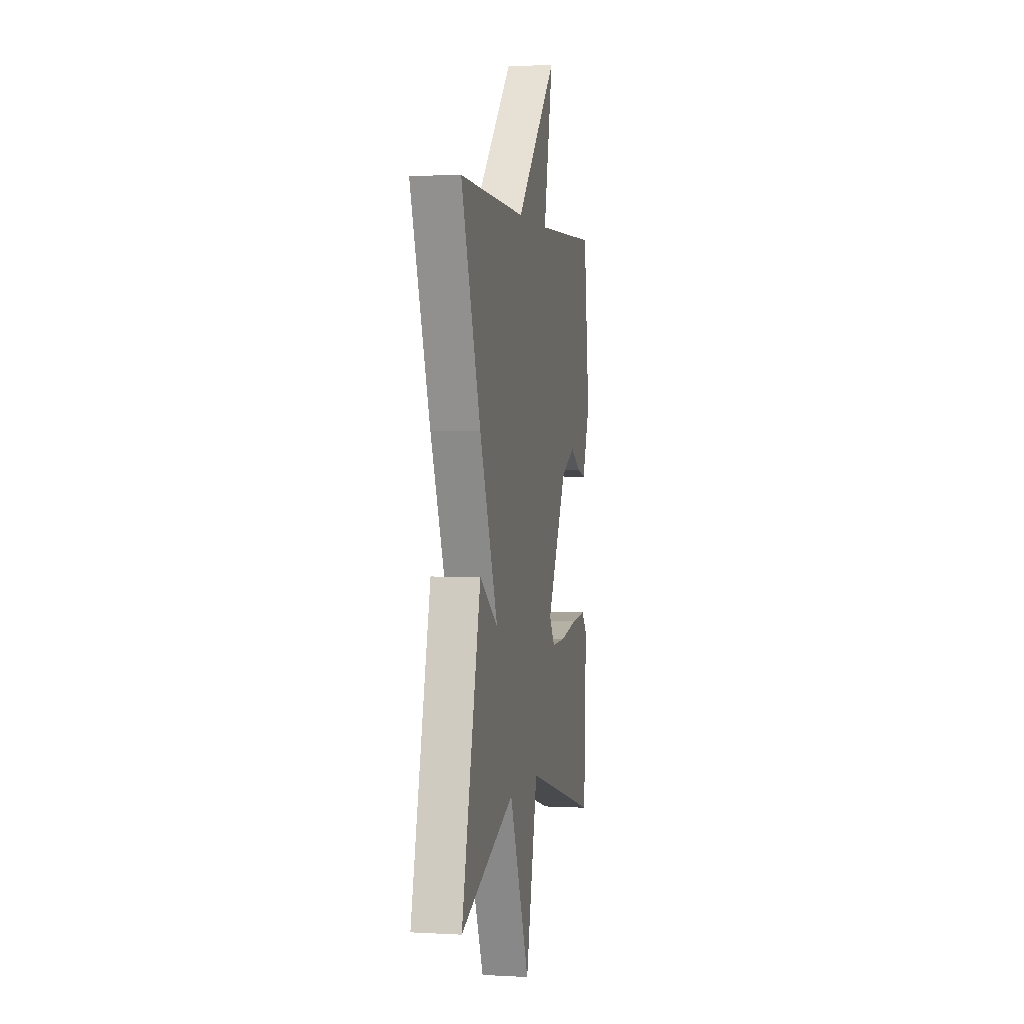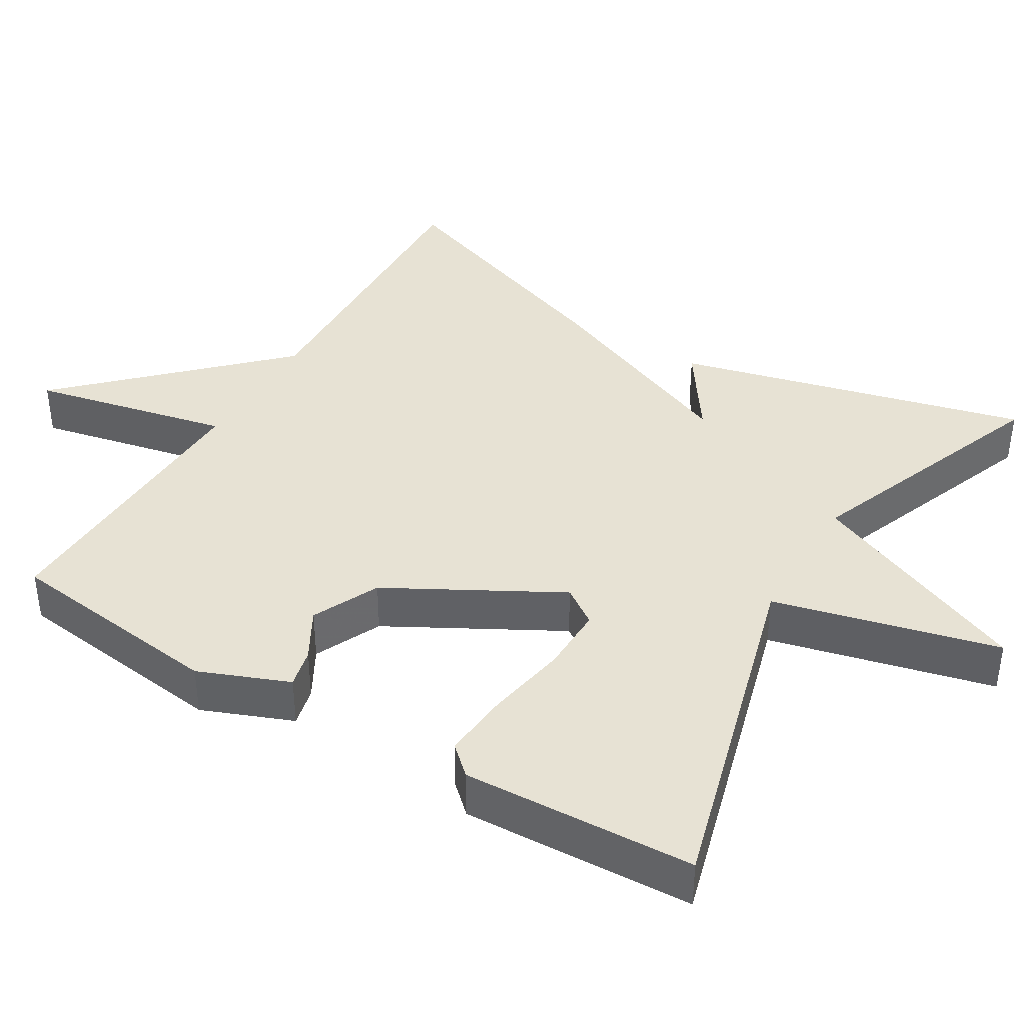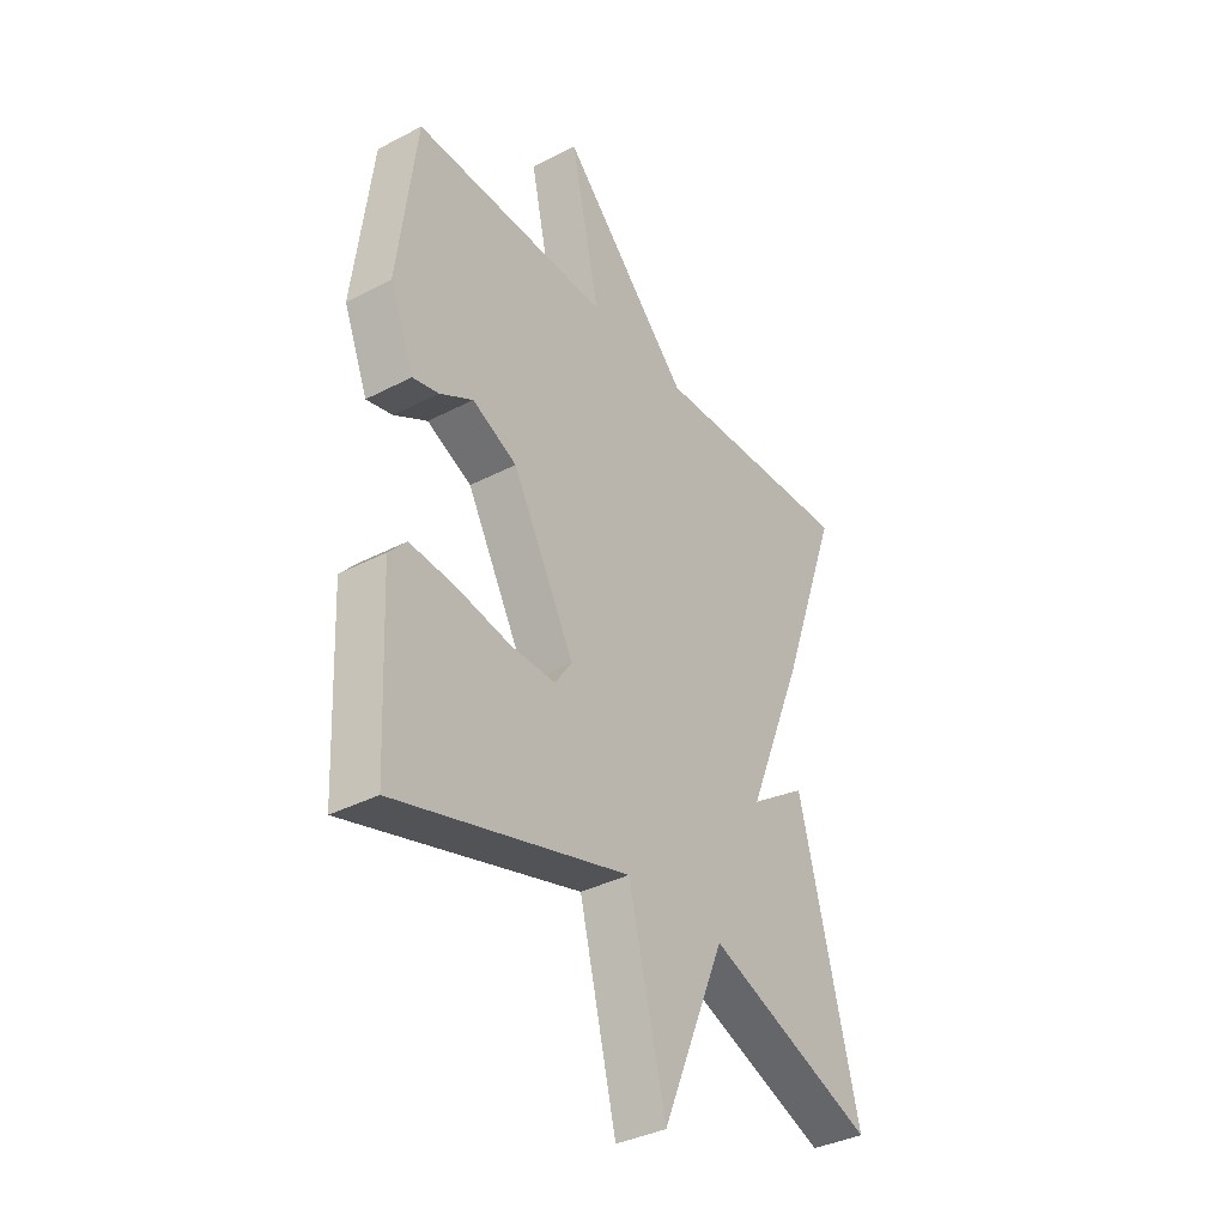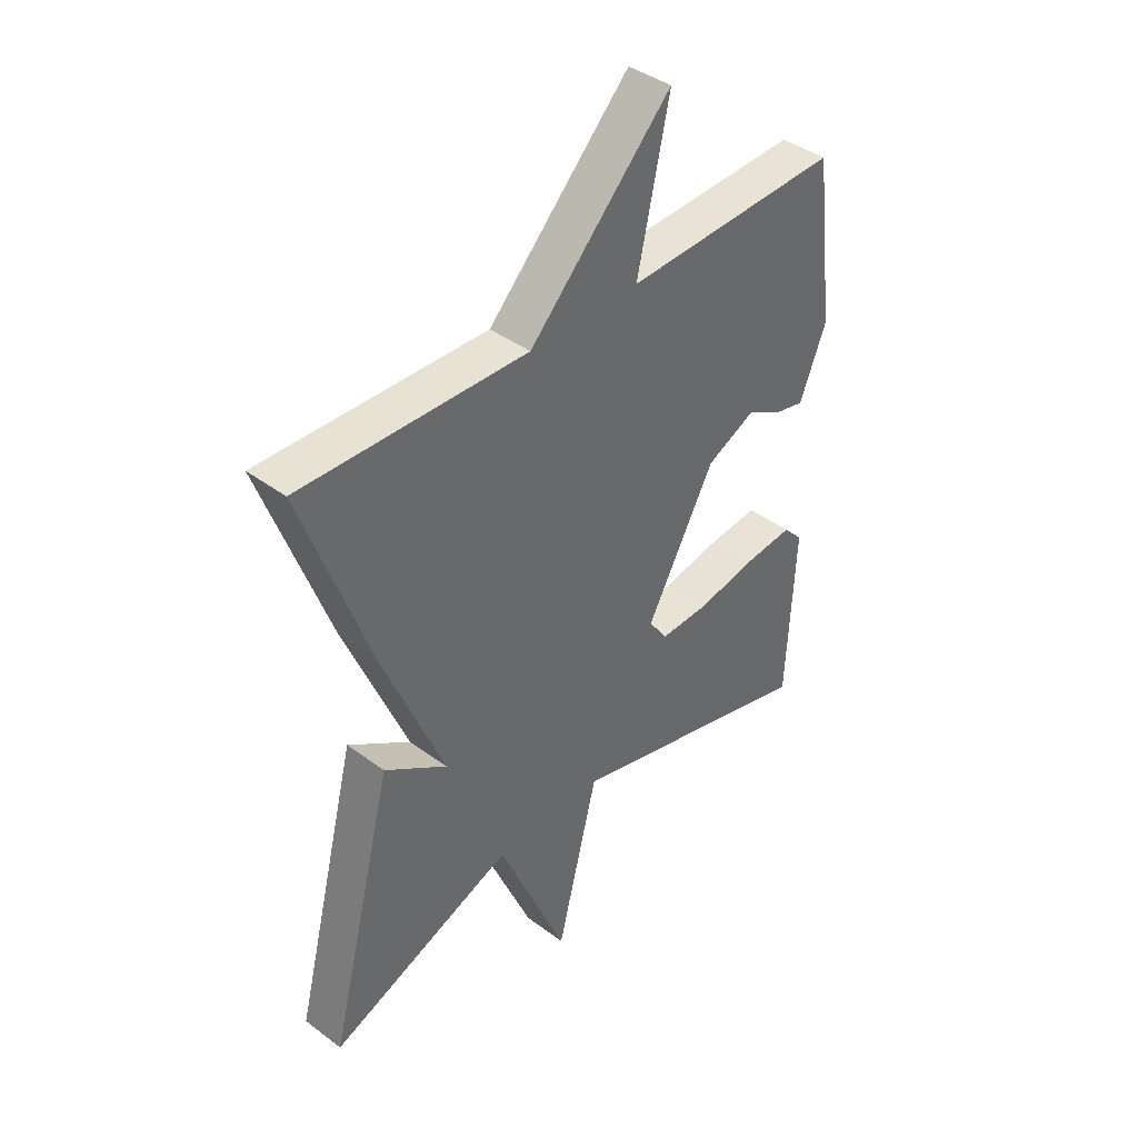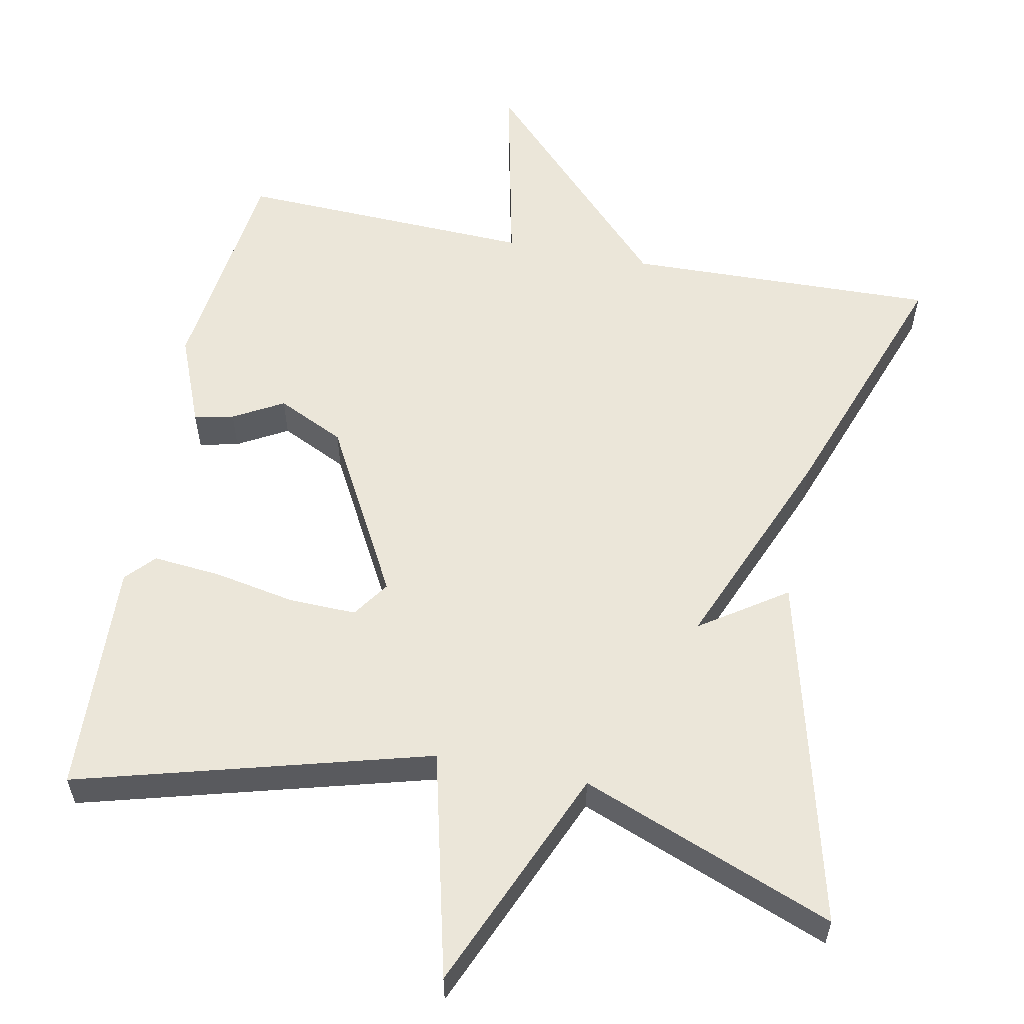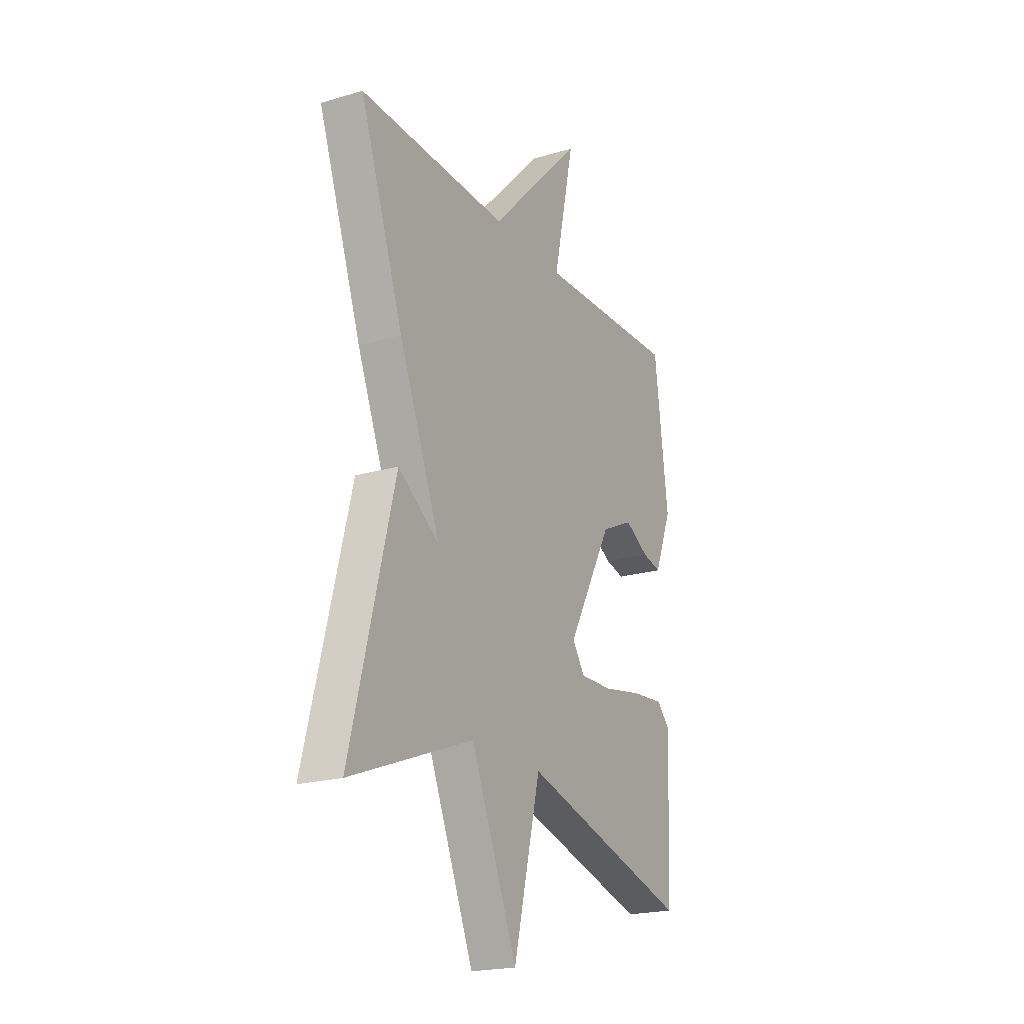
<metadata>
{"format":"obj","ext":"obj","renderer":"f3d","projection":"perspective","resolution":1024,"background":"white","views":[{"elev":2.1,"azim":-78.8,"up":"+Z"},{"elev":40.0,"azim":120.9,"up":"+Y"},{"elev":-36.2,"azim":124.4,"up":"+Z"},{"elev":40.7,"azim":-47.7,"up":"+Z"},{"elev":57.6,"azim":-168.6,"up":"+Y"},{"elev":-21.0,"azim":-62.0,"up":"+Z"}]}
</metadata>
<code>
v -0.5 0.07 -0.5
v -0.381 0.07 -0.034
v -0.268 0.07 -0.111
v -0.381 0.07 0.166
v -0.5 0.07 0.5
v -0.091 0.07 0.487
v 0.167 0.07 0.751
v 0.109 0.07 0.487
v 0.5 0.07 0.5
v 0.537 0.07 0.206
v 0.489 0.07 0.086
v 0.437 0.07 0.098
v 0.371 0.07 0.135
v 0.282 0.07 0.093
v 0.158 0.07 -0.133
v 0.192 0.07 -0.182
v 0.281 0.07 -0.18
v 0.389 0.07 -0.16
v 0.479 0.07 -0.152
v 0.514 0.07 -0.19
v 0.5 0.07 -0.5
v 0.036 0.07 -0.371
v -0.038 0.07 -0.67
v -0.164 0.07 -0.371
v -0.5 0 -0.5
v -0.381 0 -0.034
v -0.268 0 -0.111
v -0.381 0 0.166
v -0.5 0 0.5
v -0.091 0 0.487
v 0.167 0 0.751
v 0.109 0 0.487
v 0.5 0 0.5
v 0.537 0 0.206
v 0.489 0 0.086
v 0.437 0 0.098
v 0.371 0 0.135
v 0.282 0 0.093
v 0.158 0 -0.133
v 0.192 0 -0.182
v 0.281 0 -0.18
v 0.389 0 -0.16
v 0.479 0 -0.152
v 0.514 0 -0.19
v 0.5 0 -0.5
v 0.036 0 -0.371
v -0.038 0 -0.67
v -0.164 0 -0.371
f 22 23 24
f 20 21 22
f 19 20 22
f 18 19 22
f 17 18 22
f 16 17 22 24
f 15 16 24 1
f 11 12 13
f 10 11 13
f 9 10 13
f 8 9 13
f 8 13 14
f 6 7 8
f 6 8 14 15
f 5 6 15
f 4 5 15
f 3 4 15
f 1 2 3
f 1 3 15
f 48 47 46
f 46 45 44
f 46 44 43
f 46 43 42
f 46 42 41
f 48 46 41 40
f 25 48 40 39
f 37 36 35
f 37 35 34
f 37 34 33
f 37 33 32
f 38 37 32
f 32 31 30
f 39 38 32 30
f 39 30 29
f 39 29 28
f 39 28 27
f 27 26 25
f 39 27 25
f 1 25 26 2
f 2 26 27 3
f 3 27 28 4
f 4 28 29 5
f 5 29 30 6
f 6 30 31 7
f 7 31 32 8
f 8 32 33 9
f 9 33 34 10
f 10 34 35 11
f 11 35 36 12
f 12 36 37 13
f 13 37 38 14
f 14 38 39 15
f 15 39 40 16
f 16 40 41 17
f 17 41 42 18
f 18 42 43 19
f 19 43 44 20
f 20 44 45 21
f 21 45 46 22
f 22 46 47 23
f 23 47 48 24
f 24 48 25 1

</code>
